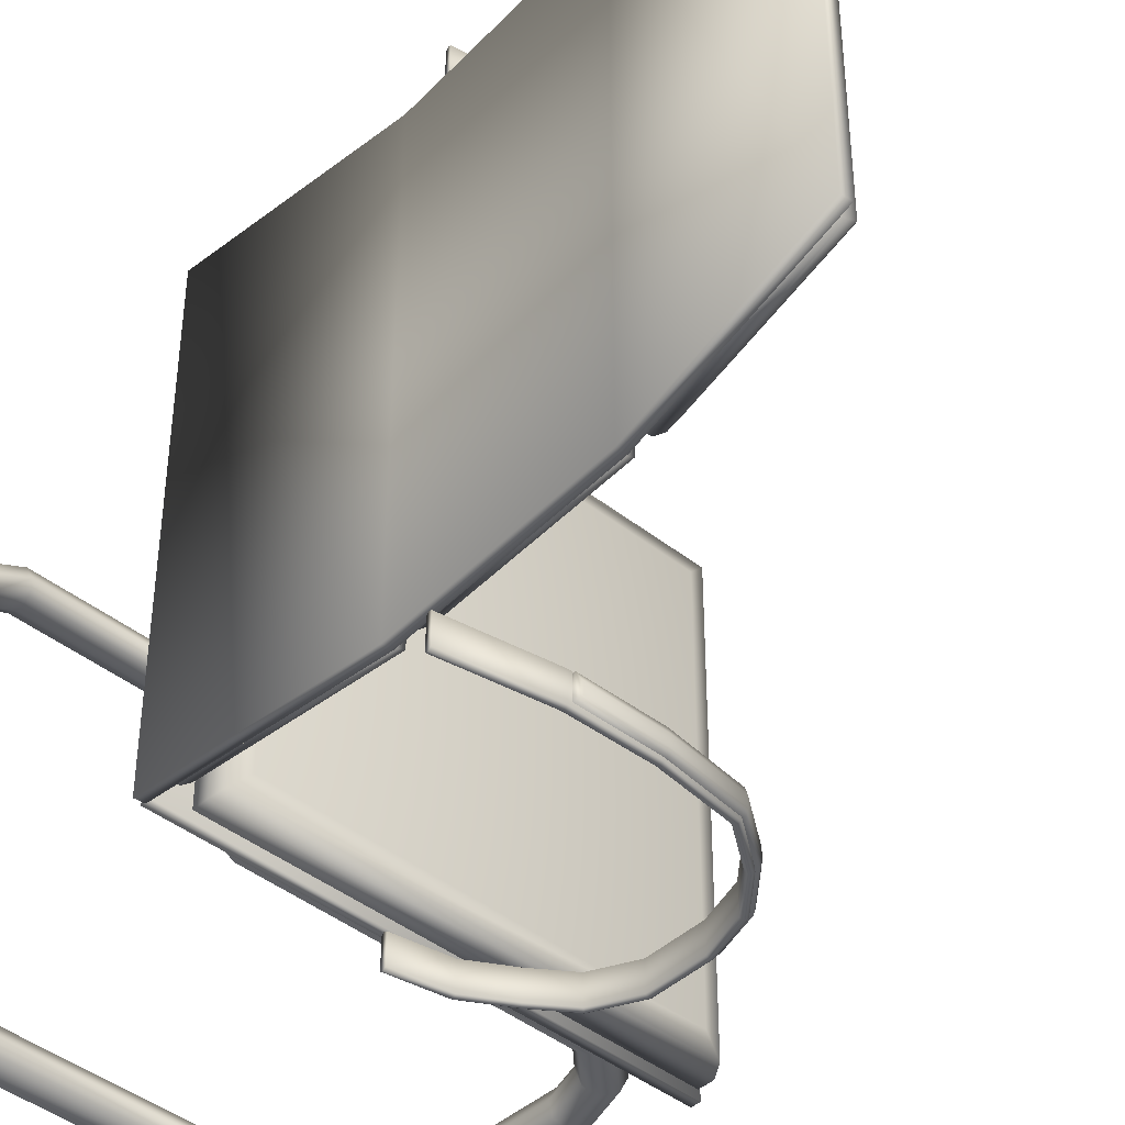
<metadata>
{"format":"obj","ext":"obj","renderer":"f3d","projection":"perspective","resolution":1024,"background":"white","views":[{"elev":-42.8,"azim":136.7,"up":"+Z"}]}
</metadata>
<code>
v  20.04 40.21 22.5
v  20.04 40.21 -22.5
v  -22.43 40.21 -22.5
v  -22.43 40.21 22.5
v  22.39 36.95 25
v  22.39 38.58 25
v  -24.79 38.58 25
v  -24.79 36.95 25
v  22.39 36.95 -25
v  22.39 38.58 -25
v  -24.79 36.95 -25
v  -24.79 38.58 -25
v  -24.2 39.8 24.38
v  21.81 39.8 24.38
v  21.81 39.8 -24.38
v  -24.2 39.8 -24.38
v  25.5 36.46 25.5
v  25.5 36.46 -25.5
v  -25.5 36.46 -25.5
v  -25.5 36.46 25.5
v  25.5 35.46 25.5
v  -25.5 35.46 25.5
v  25.5 35.46 -25.5
v  -25.5 35.46 -25.5
v  19.14 35.61 -15.52
v  18.54 34.17 -15.39
v  20.11 34.17 -0.0005
v  20.71 35.6 -0.0004
v  19.14 32.73 -15.52
v  20.71 32.74 -0.0004
v  20.54 32.17 -15.83
v  22.13 32.17 -0
v  23.54 32.77 -0
v  21.92 32.77 -16.13
v  24.11 34.17 -0
v  22.48 34.17 -16.25
v  23.54 35.57 -0
v  21.92 35.57 -16.13
v  22.13 36.17 -0
v  20.54 36.17 -15.83
v  19.09 36.17 -19.57
v  17.97 35.64 -18.63
v  17.46 34.17 -18.2
v  17.97 32.7 -18.61
v  19.09 32.17 -19.56
v  20.17 32.78 -20.46
v  20.61 34.17 -20.84
v  20.16 35.56 -20.47
v  15.16 36.14 -21.98
v  14.77 35.6 -20.57
v  14.6 34.15 -19.94
v  14.78 32.69 -20.56
v  15.18 32.14 -21.96
v  15.56 32.74 -23.31
v  15.71 34.13 -23.87
v  15.54 35.53 -23.32
v  -18.3 35.88 -22.02
v  -18.12 35.41 -20.6
v  -17.61 34.14 -19.92
v  -17.05 32.74 -20.35
v  -16.77 32.03 -21.78
v  -16.99 32.58 -23.3
v  -17.52 33.92 -23.9
v  -18.06 35.26 -23.38
v  -23.08 31.46 -22.02
v  -22.66 31.2 -20.6
v  -21.51 30.47 -19.91
v  -20.26 29.67 -20.37
v  -19.65 29.28 -21.79
v  -20.12 29.58 -23.28
v  -21.32 30.34 -23.9
v  -22.53 31.11 -23.38
v  -24.98 25.66 -22.02
v  -24.5 25.58 -20.59
v  -23.15 25.37 -19.91
v  -21.7 25.14 -20.39
v  -21.02 25.03 -21.79
v  -21.54 25.11 -23.26
v  -22.92 25.33 -23.9
v  -24.34 25.55 -23.38
v  -24.99 8.694 -22.02
v  -24.5 8.745 -20.59
v  -23.14 8.887 -19.91
v  -21.69 9.038 -20.4
v  -21.01 9.109 -21.79
v  -21.52 9.056 -23.25
v  -22.91 8.911 -23.9
v  -24.34 8.762 -23.39
v  -23.61 2.494 -22.02
v  -23.2 2.78 -20.6
v  -22.07 3.558 -19.92
v  -20.83 4.414 -20.35
v  -20.19 4.855 -21.78
v  -20.68 4.518 -23.31
v  -21.88 3.69 -23.9
v  -23.06 2.872 -23.37
v  -19.01 -0.5054 -22.02
v  -18.87 -0.0303 -20.6
v  -18.49 1.277 -19.92
v  -18.08 2.705 -20.37
v  -17.87 3.411 -21.78
v  -18.03 2.874 -23.28
v  -18.43 1.5 -23.9
v  -18.83 0.1244 -23.38
v  16.31 -0.3797 -22.01
v  15.98 0.1317 -20.58
v  15.83 1.562 -19.93
v  15.95 3.028 -20.51
v  16.27 3.616 -21.91
v  16.58 3.047 -23.29
v  16.73 1.668 -23.88
v  16.62 0.2598 -23.36
v  20.51 -0.3485 -20.01
v  19.44 0.1324 -18.97
v  18.93 1.584 -18.47
v  19.37 3.078 -18.91
v  20.42 3.643 -19.94
v  21.43 3.076 -20.93
v  21.88 1.703 -21.36
v  21.5 0.2972 -20.98
v  22.32 -0.3517 -15.96
v  20.89 0.1606 -15.64
v  20.24 1.583 -15.49
v  20.8 3.046 -15.62
v  22.2 3.645 -15.94
v  23.59 3.086 -16.25
v  24.19 1.704 -16.38
v  23.67 0.289 -16.26
v  23.27 -0.3343 -0.0001
v  21.86 0.1758 -0.0073
v  21.22 1.585 -0.0104
v  21.77 3.029 -0.0077
v  23.19 3.64 -0.0003
v  24.59 3.094 -0
v  25.21 1.706 -0
v  24.67 0.2714 -0
v  20.54 36.17 15.83
v  19.14 35.61 15.52
v  17.97 35.64 18.63
v  19.09 36.17 19.57
v  18.54 34.17 15.39
v  17.46 34.17 18.2
v  19.14 32.73 15.52
v  17.97 32.7 18.61
v  20.54 32.17 15.83
v  19.09 32.17 19.56
v  21.92 32.77 16.13
v  20.17 32.78 20.46
v  22.48 34.17 16.25
v  20.61 34.17 20.84
v  21.92 35.57 16.13
v  20.16 35.56 20.47
v  15.16 36.14 21.98
v  14.77 35.6 20.57
v  14.6 34.15 19.94
v  14.78 32.69 20.56
v  15.18 32.14 21.96
v  15.56 32.74 23.31
v  15.71 34.13 23.87
v  15.54 35.53 23.32
v  -18.3 35.88 22.02
v  -18.12 35.41 20.6
v  -17.61 34.14 19.92
v  -17.05 32.74 20.35
v  -16.77 32.03 21.78
v  -16.99 32.58 23.3
v  -17.52 33.92 23.9
v  -18.06 35.26 23.38
v  -23.08 31.46 22.02
v  -22.66 31.2 20.6
v  -21.51 30.47 19.91
v  -20.26 29.67 20.37
v  -19.65 29.28 21.79
v  -20.12 29.58 23.28
v  -21.32 30.34 23.9
v  -22.53 31.11 23.38
v  -24.98 25.66 22.02
v  -24.5 25.58 20.59
v  -23.15 25.37 19.91
v  -21.7 25.14 20.39
v  -21.02 25.03 21.79
v  -21.54 25.11 23.26
v  -22.92 25.33 23.9
v  -24.34 25.55 23.38
v  -24.5 8.745 20.59
v  -24.99 8.694 22.02
v  -23.14 8.887 19.91
v  -21.69 9.038 20.4
v  -21.01 9.109 21.79
v  -21.52 9.056 23.25
v  -22.91 8.911 23.9
v  -24.34 8.762 23.39
v  -23.2 2.78 20.6
v  -23.61 2.494 22.02
v  -22.07 3.558 19.92
v  -20.83 4.414 20.35
v  -20.19 4.855 21.78
v  -20.68 4.518 23.31
v  -21.88 3.69 23.9
v  -23.06 2.872 23.37
v  -19.01 -0.5054 22.02
v  -18.87 -0.0303 20.6
v  -18.49 1.277 19.92
v  -18.08 2.705 20.37
v  -17.87 3.411 21.78
v  -18.03 2.874 23.28
v  -18.43 1.5 23.9
v  -18.83 0.1244 23.38
v  15.98 0.1317 20.58
v  16.31 -0.3797 22.01
v  15.83 1.562 19.93
v  15.95 3.028 20.51
v  16.27 3.616 21.91
v  16.58 3.047 23.29
v  16.73 1.668 23.88
v  16.62 0.2598 23.36
v  19.44 0.1324 18.97
v  20.51 -0.3485 20.01
v  18.93 1.584 18.47
v  19.37 3.078 18.91
v  20.42 3.643 19.94
v  21.43 3.076 20.93
v  21.88 1.703 21.36
v  21.5 0.2972 20.98
v  22.32 -0.3517 15.96
v  20.89 0.1606 15.64
v  20.24 1.583 15.49
v  20.8 3.046 15.62
v  22.2 3.645 15.94
v  23.59 3.086 16.25
v  24.19 1.704 16.38
v  23.67 0.289 16.26
v  4.861 36.47 -28.66
v  -0.67 37.46 -28.72
v  -0.67 37.46 -25.74
v  4.861 36.47 -25.68
v  -0.7937 37.12 -25.53
v  4.798 36.12 -25.47
v  -0.9173 36.78 -25.74
v  4.736 35.77 -25.68
v  -0.9173 36.78 -28.72
v  4.736 35.77 -28.66
v  -0.7937 37.12 -28.93
v  4.798 36.12 -28.87
v  -4.725 39.81 -28.69
v  -4.725 39.81 -25.71
v  -4.922 39.52 -25.5
v  -5.118 39.22 -25.71
v  -5.118 39.22 -28.69
v  -4.922 39.52 -28.9
v  -8.078 42.36 -28.78
v  -8.078 42.36 -25.8
v  -8.361 42.13 -25.58
v  -8.643 41.9 -25.8
v  -8.643 41.9 -28.78
v  -8.361 42.13 -28.99
v  -10.04 46.48 -28.8
v  -10.04 46.48 -25.82
v  -10.4 46.4 -25.61
v  -10.75 46.33 -25.82
v  -10.75 46.33 -28.8
v  -10.4 46.4 -29.01
v  -9.834 52.51 -28.91
v  -9.834 52.51 -25.94
v  -10.19 52.57 -25.72
v  -10.54 52.64 -25.94
v  -10.54 52.64 -28.91
v  -10.19 52.57 -29.13
v  -8.289 57.17 -29.04
v  -8.289 57.17 -26.07
v  -8.602 57.35 -25.85
v  -8.916 57.53 -26.07
v  -8.916 57.53 -29.04
v  -8.602 57.35 -29.26
v  -5.063 60.89 -29.13
v  -5.063 60.89 -26.15
v  -5.302 61.16 -25.93
v  -5.541 61.42 -26.15
v  -5.541 61.42 -29.13
v  -5.302 61.16 -29.34
v  -0.8288 63.9 -29.13
v  -0.8288 63.9 -26.16
v  -0.9583 64.24 -25.94
v  -1.088 64.58 -26.16
v  -1.088 64.58 -29.13
v  -0.9583 64.24 -29.35
v  6.864 64.72 -29.13
v  6.864 64.72 -26.15
v  6.849 65.08 -25.93
v  6.834 65.43 -26.15
v  6.834 65.43 -29.13
v  6.849 65.08 -29.34
v  14.94 64.55 -29.16
v  14.94 64.55 -26.18
v  14.99 64.9 -25.96
v  15.04 65.25 -26.18
v  15.04 65.25 -29.16
v  14.99 64.9 -29.37
v  24.6 62.69 -28.99
v  24.6 62.69 -26.01
v  24.68 63.03 -25.8
v  24.77 63.38 -26.01
v  24.77 63.38 -28.99
v  24.68 63.03 -29.2
v  -9.314 57.8 -27.04
v  -9.313 57.8 -28.18
v  -10.74 53.52 -28.01
v  -10.74 53.52 -26.87
v  -5.875 61.78 -27.09
v  -5.875 61.78 -28.23
v  -1.282 65.01 -27.07
v  -1.281 65.01 -28.21
v  6.645 65.89 -27.03
v  6.645 65.89 -28.17
v  14.1 65.73 -26.95
v  14.1 65.73 -28.09
v  -8.477 57.32 -26.42
v  -9.156 57.71 -26.42
v  -10.78 52.86 -26.24
v  -10.04 52.61 -26.24
v  -5.228 61.07 -26.47
v  -5.753 61.65 -26.47
v  -0.9405 64.11 -26.45
v  -1.218 64.84 -26.45
v  6.686 64.93 -26.41
v  6.652 65.71 -26.41
v  14.58 64.76 -26.34
v  14.6 65.54 -26.34
v  14.58 64.76 -28.72
v  14.6 65.54 -28.72
v  6.686 64.93 -28.79
v  6.653 65.71 -28.79
v  -0.9405 64.11 -28.83
v  -1.216 64.84 -28.83
v  -5.228 61.07 -28.85
v  -5.753 61.65 -28.85
v  -8.477 57.32 -28.8
v  -9.155 57.71 -28.8
v  -10.04 52.61 -28.63
v  -10.78 52.86 -28.63
v  4.861 36.47 28.42
v  4.861 36.47 25.44
v  -0.67 37.46 25.5
v  -0.67 37.46 28.48
v  4.798 36.12 25.23
v  -0.7937 37.12 25.29
v  4.736 35.77 25.44
v  -0.9173 36.78 25.5
v  4.736 35.77 28.42
v  -0.9173 36.78 28.48
v  4.798 36.12 28.63
v  -0.7937 37.12 28.69
v  -4.725 39.81 25.47
v  -4.725 39.81 28.45
v  -4.922 39.52 25.26
v  -5.118 39.22 25.47
v  -5.118 39.22 28.45
v  -4.922 39.52 28.66
v  -8.078 42.36 25.56
v  -8.078 42.36 28.53
v  -8.361 42.13 25.34
v  -8.643 41.9 25.56
v  -8.643 41.9 28.53
v  -8.361 42.13 28.75
v  -10.04 46.48 25.58
v  -10.04 46.48 28.56
v  -10.4 46.4 25.36
v  -10.75 46.33 25.58
v  -10.75 46.33 28.56
v  -10.4 46.4 28.77
v  -9.834 52.51 25.69
v  -9.834 52.51 28.67
v  -10.19 52.57 25.48
v  -10.54 52.64 25.69
v  -10.54 52.64 28.67
v  -10.19 52.57 28.88
v  -8.289 57.17 25.82
v  -8.289 57.17 28.8
v  -8.602 57.35 25.61
v  -8.916 57.53 25.82
v  -8.916 57.53 28.8
v  -8.602 57.35 29.01
v  -5.063 60.89 25.91
v  -5.063 60.89 28.89
v  -5.302 61.16 25.69
v  -5.541 61.42 25.91
v  -5.541 61.42 28.89
v  -5.302 61.16 29.1
v  -0.8288 63.9 25.92
v  -0.8288 63.9 28.89
v  -0.9583 64.24 25.7
v  -1.088 64.58 25.92
v  -1.088 64.58 28.89
v  -0.9583 64.24 29.1
v  6.864 64.72 25.91
v  6.864 64.72 28.88
v  6.849 65.08 25.69
v  6.834 65.43 25.91
v  6.834 65.43 28.88
v  6.849 65.08 29.1
v  14.94 64.55 25.94
v  14.94 64.55 28.91
v  14.99 64.9 25.72
v  15.04 65.25 25.94
v  15.04 65.25 28.91
v  14.99 64.9 29.13
v  24.6 62.69 25.77
v  24.6 62.69 28.75
v  24.68 63.03 25.56
v  24.77 63.38 25.77
v  24.77 63.38 28.75
v  24.68 63.03 28.96
v  -10.74 53.52 27.77
v  -9.313 57.8 27.94
v  -9.314 57.8 26.79
v  -10.74 53.52 26.63
v  -5.875 61.78 27.99
v  -5.875 61.78 26.85
v  -1.281 65.01 27.97
v  -1.282 65.01 26.83
v  6.645 65.89 27.93
v  6.645 65.89 26.79
v  14.1 65.73 27.85
v  14.1 65.73 26.7
v  -10.78 52.86 26
v  -9.156 57.71 26.17
v  -8.477 57.32 26.17
v  -10.04 52.61 26
v  -5.753 61.65 26.23
v  -5.228 61.07 26.23
v  -1.218 64.84 26.21
v  -0.9405 64.11 26.21
v  6.652 65.71 26.17
v  6.686 64.93 26.17
v  14.6 65.54 26.09
v  14.58 64.76 26.09
v  14.6 65.54 28.48
v  14.58 64.76 28.48
v  6.653 65.71 28.55
v  6.686 64.93 28.55
v  -1.216 64.84 28.59
v  -0.9405 64.11 28.59
v  -5.753 61.65 28.61
v  -5.228 61.07 28.61
v  -9.155 57.71 28.56
v  -8.477 57.32 28.56
v  -10.78 52.86 28.38
v  -10.04 52.61 28.38
v  21.44 56.83 23.02
v  21.44 56.83 -23.02
v  22.8 38.76 -23.02
v  22.8 38.76 23.02
v  23.83 58.02 24.49
v  22.72 57.94 24.49
v  24.23 37.86 24.49
v  25.34 37.94 24.49
v  23.83 58.02 -24.49
v  22.72 57.94 -24.49
v  25.34 37.94 -24.49
v  24.23 37.86 -24.49
v  23.38 38.05 23.88
v  21.91 57.62 23.88
v  21.91 57.62 -23.88
v  23.38 38.05 -23.88
v  26.1 81.09 -25.5
v  26.1 81.09 25.5
v  24.62 58.41 25.5
v  24.62 58.41 -25.5
v  25.11 81.2 25.5
v  25.11 81.2 -25.5
v  23.63 58.53 -25.5
v  23.63 58.53 25.5
v  30.84 103.8 -25.5
v  29.85 103.9 -25.5
v  29.85 103.9 25.5
v  30.84 103.8 25.5
v  26.4 35.73 25.5
v  25.4 35.85 25.5
v  25.4 35.85 -25.5
v  26.4 35.73 -25.5
v  22.89 79.32 23.02
v  22.89 79.32 -23.02
v  21.75 61.23 -23.02
v  21.75 61.23 23.02
v  25.42 80.17 24.49
v  24.31 80.24 24.49
v  23.05 60.14 24.49
v  24.16 60.07 24.49
v  25.42 80.17 -24.49
v  24.31 80.24 -24.49
v  24.16 60.07 -24.49
v  23.05 60.14 -24.49
v  22.23 60.45 23.88
v  23.46 80.04 23.88
v  23.46 80.04 -23.88
v  22.23 60.45 -23.88
v  26.9 101.5 23.02
v  26.9 101.5 -23.02
v  23.22 83.74 -23.02
v  23.22 83.74 23.02
v  29.53 102 24.49
v  28.44 102.2 24.49
v  24.35 82.48 24.49
v  25.44 82.25 24.49
v  29.53 102 -24.49
v  28.44 102.2 -24.49
v  25.44 82.25 -24.49
v  24.35 82.48 -24.49
v  23.58 82.9 23.88
v  27.57 102.1 23.88
v  27.57 102.1 -23.88
v  23.58 82.9 -23.88
o Guest_Chair
g Guest_Chair
f 1 2 3 4
f 5 6 7 8
f 9 10 6 5
f 11 12 10 9
f 8 7 12 11
f 13 14 1 4
f 14 15 2 1
f 15 16 3 2
f 16 13 4 3
f 7 6 14 13
f 6 10 15 14
f 10 12 16 15
f 12 7 13 16
f 17 18 19 20
f 21 17 20 22
f 23 18 17 21
f 24 19 18 23
f 22 20 19 24
f 25 26 27 28
f 26 29 30 27
f 29 31 32 30
f 33 32 31 34
f 35 33 34 36
f 37 35 36 38
f 39 37 38 40
f 40 41 42 25
f 25 42 43 26
f 43 44 29 26
f 44 45 31 29
f 45 46 34 31
f 46 47 36 34
f 36 47 48 38
f 38 48 41 40
f 49 50 42 41
f 50 51 43 42
f 43 51 52 44
f 44 52 53 45
f 45 53 54 46
f 54 55 47 46
f 55 56 48 47
f 56 49 41 48
f 57 58 50 49
f 50 58 59 51
f 51 59 60 52
f 52 60 61 53
f 53 61 62 54
f 62 63 55 54
f 63 64 56 55
f 64 57 49 56
f 65 66 58 57
f 66 67 59 58
f 67 68 60 59
f 68 69 61 60
f 61 69 70 62
f 62 70 71 63
f 63 71 72 64
f 64 72 65 57
f 73 74 66 65
f 74 75 67 66
f 75 76 68 67
f 76 77 69 68
f 69 77 78 70
f 70 78 79 71
f 71 79 80 72
f 72 80 73 65
f 81 82 74 73
f 82 83 75 74
f 83 84 76 75
f 84 85 77 76
f 85 86 78 77
f 86 87 79 78
f 87 88 80 79
f 88 81 73 80
f 81 89 90 82
f 82 90 91 83
f 83 91 92 84
f 84 92 93 85
f 93 94 86 85
f 94 95 87 86
f 95 96 88 87
f 96 89 81 88
f 97 98 90 89
f 98 99 91 90
f 99 100 92 91
f 100 101 93 92
f 93 101 102 94
f 94 102 103 95
f 95 103 104 96
f 96 104 97 89
f 97 105 106 98
f 106 107 99 98
f 107 108 100 99
f 108 109 101 100
f 109 110 102 101
f 102 110 111 103
f 103 111 112 104
f 104 112 105 97
f 105 113 114 106
f 106 114 115 107
f 115 116 108 107
f 116 117 109 108
f 117 118 110 109
f 118 119 111 110
f 111 119 120 112
f 112 120 113 105
f 121 122 114 113
f 122 123 115 114
f 115 123 124 116
f 116 124 125 117
f 117 125 126 118
f 118 126 127 119
f 127 128 120 119
f 128 121 113 120
f 122 121 129 130
f 130 131 123 122
f 131 132 124 123
f 124 132 133 125
f 134 135 127 126
f 135 136 128 127
f 136 129 121 128
f 40 25 28 39
f 125 133 134 126
f 137 138 139 140
f 138 141 142 139
f 142 141 143 144
f 144 143 145 146
f 146 145 147 148
f 148 147 149 150
f 149 151 152 150
f 151 137 140 152
f 153 140 139 154
f 154 139 142 155
f 142 144 156 155
f 144 146 157 156
f 146 148 158 157
f 148 150 159 158
f 150 152 160 159
f 160 152 140 153
f 161 153 154 162
f 154 155 163 162
f 155 156 164 163
f 156 157 165 164
f 157 158 166 165
f 166 158 159 167
f 167 159 160 168
f 168 160 153 161
f 169 161 162 170
f 170 162 163 171
f 171 163 164 172
f 172 164 165 173
f 165 166 174 173
f 166 167 175 174
f 167 168 176 175
f 168 161 169 176
f 177 169 170 178
f 178 170 171 179
f 179 171 172 180
f 180 172 173 181
f 173 174 182 181
f 174 175 183 182
f 175 176 184 183
f 176 169 177 184
f 177 178 185 186
f 178 179 187 185
f 179 180 188 187
f 180 181 189 188
f 181 182 190 189
f 182 183 191 190
f 183 184 192 191
f 184 177 186 192
f 186 185 193 194
f 185 187 195 193
f 187 188 196 195
f 188 189 197 196
f 197 189 190 198
f 198 190 191 199
f 199 191 192 200
f 200 192 186 194
f 201 194 193 202
f 202 193 195 203
f 203 195 196 204
f 204 196 197 205
f 197 198 206 205
f 198 199 207 206
f 199 200 208 207
f 200 194 201 208
f 201 202 209 210
f 209 202 203 211
f 211 203 204 212
f 212 204 205 213
f 205 206 214 213
f 206 207 215 214
f 207 208 216 215
f 208 201 210 216
f 210 209 217 218
f 209 211 219 217
f 219 211 212 220
f 220 212 213 221
f 221 213 214 222
f 222 214 215 223
f 215 216 224 223
f 216 210 218 224
f 225 218 217 226
f 226 217 219 227
f 219 220 228 227
f 220 221 229 228
f 221 222 230 229
f 222 223 231 230
f 231 223 224 232
f 232 224 218 225
f 135 231 232 136
f 134 230 231 135
f 134 133 229 230
f 133 132 228 229
f 131 227 228 132
f 130 226 227 131
f 129 225 226 130
f 136 232 225 129
f 37 151 149 35
f 39 137 151 37
f 28 138 137 39
f 27 141 138 28
f 30 143 141 27
f 32 145 143 30
f 33 147 145 32
f 35 149 147 33
f 233 234 235 236
f 235 237 238 236
f 237 239 240 238
f 239 241 242 240
f 242 241 243 244
f 244 243 234 233
f 245 246 235 234
f 235 246 247 237
f 237 247 248 239
f 239 248 249 241
f 249 250 243 241
f 250 245 234 243
f 245 251 252 246
f 252 253 247 246
f 253 254 248 247
f 254 255 249 248
f 249 255 256 250
f 250 256 251 245
f 257 258 252 251
f 258 259 253 252
f 259 260 254 253
f 260 261 255 254
f 261 262 256 255
f 262 257 251 256
f 257 263 264 258
f 258 264 265 259
f 265 266 260 259
f 266 267 261 260
f 267 268 262 261
f 268 263 257 262
f 263 269 270 264
f 270 271 265 264
f 271 272 266 265
f 272 273 267 266
f 273 274 268 267
f 268 274 269 263
f 269 275 276 270
f 270 276 277 271
f 277 278 272 271
f 278 279 273 272
f 279 280 274 273
f 280 275 269 274
f 281 282 276 275
f 282 283 277 276
f 283 284 278 277
f 284 285 279 278
f 279 285 286 280
f 280 286 281 275
f 287 288 282 281
f 282 288 289 283
f 283 289 290 284
f 290 291 285 284
f 291 292 286 285
f 292 287 281 286
f 293 294 288 287
f 294 295 289 288
f 295 296 290 289
f 296 297 291 290
f 297 298 292 291
f 298 293 287 292
f 299 300 294 293
f 300 301 295 294
f 301 302 296 295
f 296 302 303 297
f 303 304 298 297
f 304 299 293 298
f 238 244 233 236
f 299 304 301 300
f 303 302 301 304
f 240 242 244 238
f 305 306 307 308
f 309 310 306 305
f 311 312 310 309
f 313 314 312 311
f 315 316 314 313
f 317 318 319 320
f 317 321 322 318
f 323 324 322 321
f 323 325 326 324
f 325 327 328 326
f 329 330 328 327
f 331 332 330 329
f 333 334 332 331
f 333 335 336 334
f 337 338 336 335
f 337 339 340 338
f 320 319 340 339
f 308 319 318 305
f 318 322 309 305
f 322 324 311 309
f 324 326 313 311
f 326 328 315 313
f 328 330 316 315
f 316 330 332 314
f 332 334 312 314
f 334 336 310 312
f 310 336 338 306
f 338 340 307 306
f 340 319 308 307
f 341 342 343 344
f 345 346 343 342
f 347 348 346 345
f 349 350 348 347
f 349 351 352 350
f 351 341 344 352
f 343 353 354 344
f 343 346 355 353
f 346 348 356 355
f 348 350 357 356
f 352 358 357 350
f 344 354 358 352
f 354 353 359 360
f 355 361 359 353
f 356 362 361 355
f 357 363 362 356
f 357 358 364 363
f 358 354 360 364
f 359 365 366 360
f 361 367 365 359
f 362 368 367 361
f 363 369 368 362
f 364 370 369 363
f 360 366 370 364
f 366 365 371 372
f 365 367 373 371
f 368 374 373 367
f 369 375 374 368
f 370 376 375 369
f 366 372 376 370
f 372 371 377 378
f 373 379 377 371
f 374 380 379 373
f 375 381 380 374
f 376 382 381 375
f 376 372 378 382
f 378 377 383 384
f 377 379 385 383
f 380 386 385 379
f 381 387 386 380
f 382 388 387 381
f 378 384 388 382
f 383 389 390 384
f 385 391 389 383
f 386 392 391 385
f 387 393 392 386
f 387 388 394 393
f 388 384 390 394
f 389 395 396 390
f 389 391 397 395
f 391 392 398 397
f 393 399 398 392
f 394 400 399 393
f 390 396 400 394
f 395 401 402 396
f 397 403 401 395
f 398 404 403 397
f 399 405 404 398
f 400 406 405 399
f 396 402 406 400
f 401 407 408 402
f 403 409 407 401
f 404 410 409 403
f 404 405 411 410
f 406 412 411 405
f 402 408 412 406
f 341 351 345 342
f 409 412 408 407
f 409 410 411 412
f 351 349 347 345
f 413 414 415 416
f 414 417 418 415
f 417 419 420 418
f 419 421 422 420
f 421 423 424 422
f 425 426 427 428
f 427 426 429 430
f 429 431 432 430
f 432 431 433 434
f 434 433 435 436
f 435 437 438 436
f 437 439 440 438
f 439 441 442 440
f 442 441 443 444
f 443 445 446 444
f 446 445 447 448
f 447 425 428 448
f 416 415 426 425
f 418 429 426 415
f 420 431 429 418
f 422 433 431 420
f 424 435 433 422
f 423 437 435 424
f 423 421 439 437
f 419 441 439 421
f 417 443 441 419
f 417 414 445 443
f 413 447 445 414
f 416 425 447 413
f 449 450 451 452
f 453 454 455 456
f 457 458 454 453
f 459 460 458 457
f 456 455 460 459
f 461 462 449 452
f 462 463 450 449
f 463 464 451 450
f 464 461 452 451
f 455 454 462 461
f 454 458 463 462
f 458 460 464 463
f 460 455 461 464
f 465 466 467 468
f 469 470 471 472
f 466 469 472 467
f 473 474 475 476
f 468 471 470 465
f 477 478 479 480
f 473 476 466 465
f 477 480 468 467
f 475 474 470 469
f 479 478 472 471
f 466 476 475 469
f 478 477 467 472
f 468 480 479 471
f 474 473 465 470
f 481 482 483 484
f 485 486 487 488
f 489 490 486 485
f 491 492 490 489
f 488 487 492 491
f 493 494 481 484
f 494 495 482 481
f 495 496 483 482
f 496 493 484 483
f 487 486 494 493
f 486 490 495 494
f 490 492 496 495
f 492 487 493 496
f 497 498 499 500
f 501 502 503 504
f 505 506 502 501
f 507 508 506 505
f 504 503 508 507
f 509 510 497 500
f 510 511 498 497
f 511 512 499 498
f 512 509 500 499
f 503 502 510 509
f 502 506 511 510
f 506 508 512 511
f 508 503 509 512

</code>
